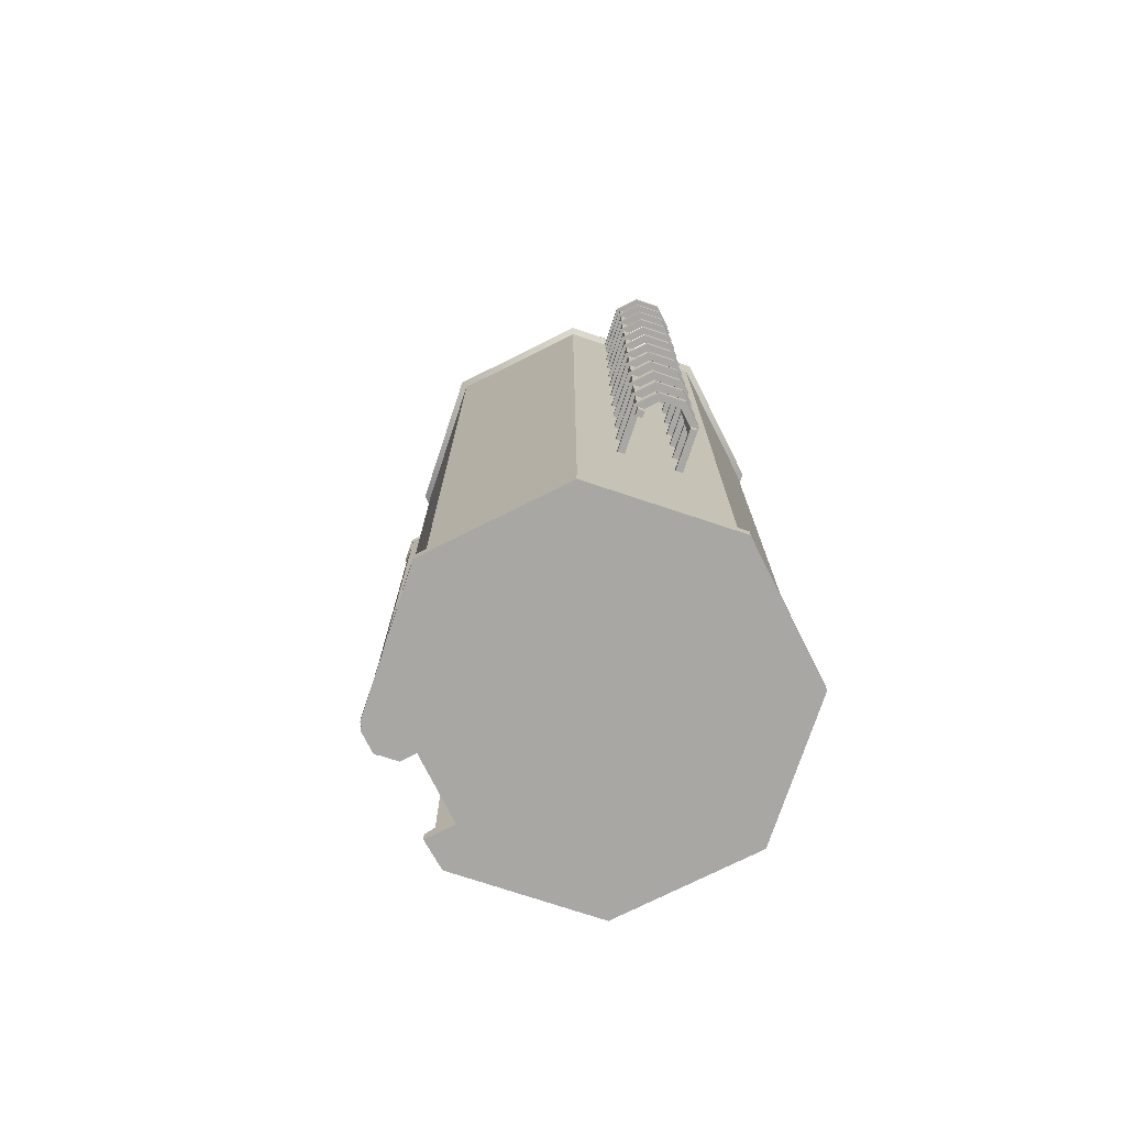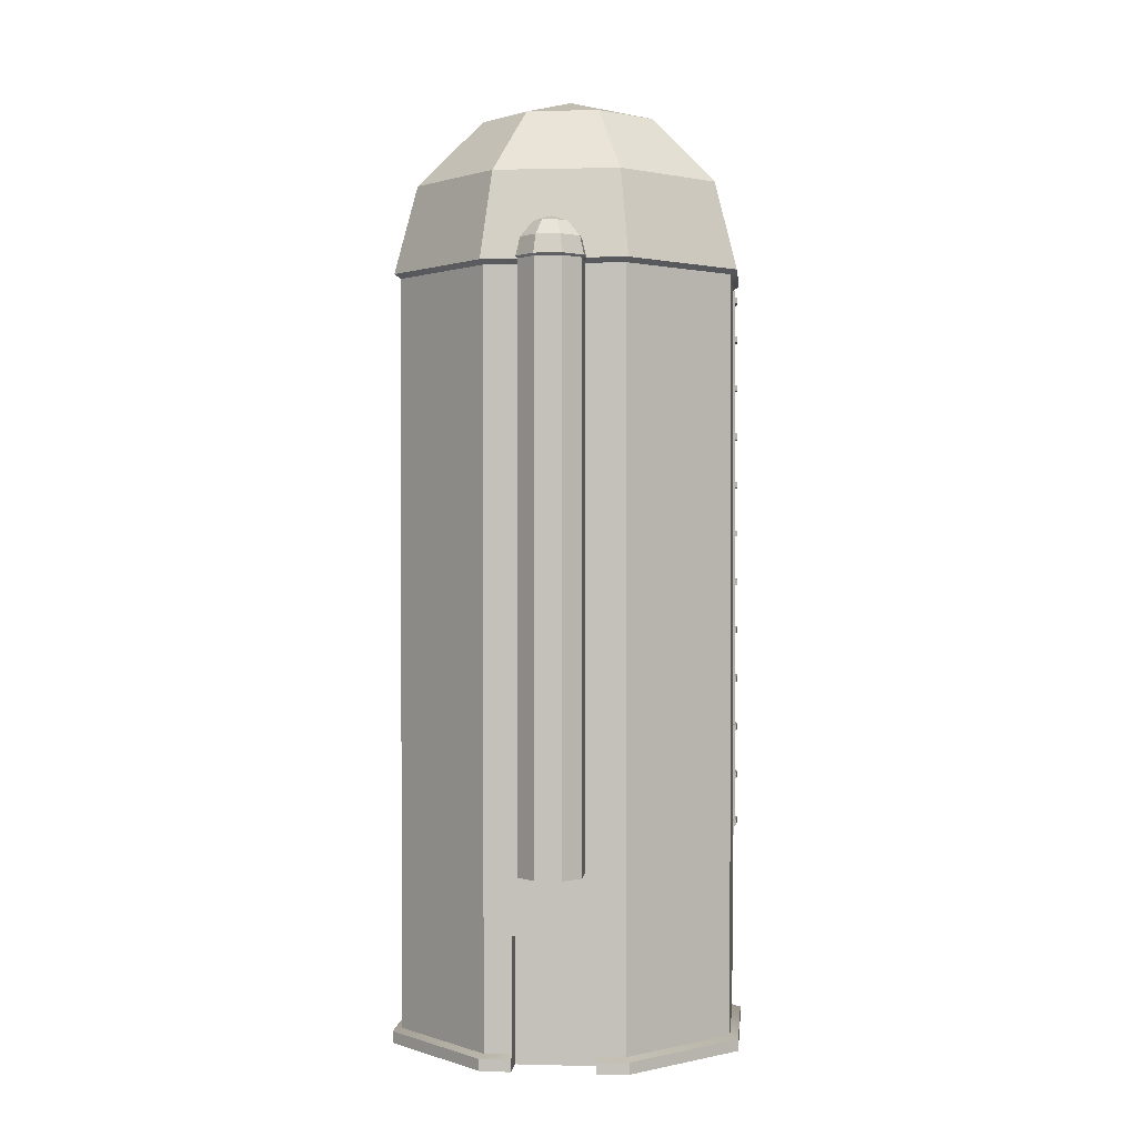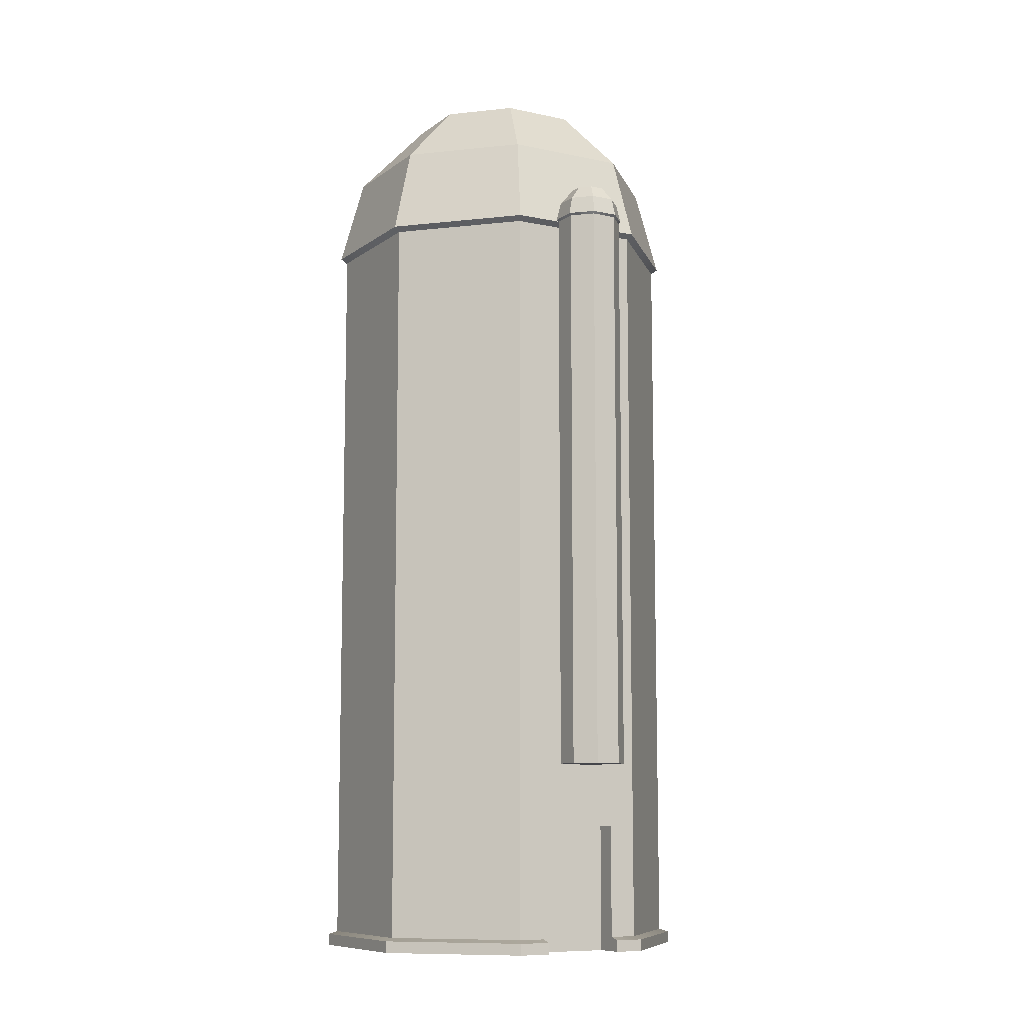
<metadata>
{"format":"obj","ext":"obj","renderer":"f3d","projection":"perspective","resolution":1024,"background":"white","views":[{"elev":-74.6,"azim":26.6,"up":"+Y"},{"elev":0.9,"azim":-84.5,"up":"+Y"},{"elev":-9.3,"azim":-119.4,"up":"+Y"}]}
</metadata>
<code>
g default
v 1.122 0 -2.708
v -1.122 0 -2.708
v -2.708 0 -1.122
v -2.708 0 1.122
v -1.122 0 2.708
v 1.122 0 2.708
v 2.708 0 1.122
v 2.708 0 -1.122
v 1.121 12.62 -2.707
v -1.12 12.61 -2.706
v -2.707 12.62 -1.122
v -2.71 12.63 1.121
v -1.121 12.62 2.707
v 1.121 12.62 2.707
v 2.707 12.62 1.121
v 2.708 12.62 -1.122
v 1.122 2.627 -2.708
v -1.122 2.627 -2.708
v -2.708 2.627 -1.122
v -2.708 2.627 1.122
v -1.122 2.627 2.708
v 1.122 2.627 2.708
v 2.708 2.627 1.122
v 2.708 2.627 -1.122
v -2.708 0 -0.6709
v -2.708 0 0.6709
v -2.708 2.099 0.6709
v -2.708 2.099 -0.6708
v -2.374 0 -0.6709
v -2.374 0 0.6709
v -2.374 2.099 0.6709
v -2.374 2.099 -0.6708
v 1.391 12.7 2.193
v 2.194 12.7 1.391
v 2.072 13.59 1.275
v 1.271 13.59 2.071
v -3 3.139 -0.4969
v -3.411 3.139 -0.4969
v -3.702 3.139 -0.2058
v -3.702 3.139 0.2058
v -3.411 3.139 0.4969
v -3 3.139 0.4969
v -2.708 3.139 0.2058
v -2.708 3.139 -0.2058
v -3 12.62 -0.4966
v -3.411 12.62 -0.4966
v -3.702 12.62 -0.2057
v -3.702 12.62 0.2058
v -3.411 12.62 0.4966
v -3 12.62 0.4966
v -2.709 12.62 0.2057
v -2.708 12.62 -0.2058
v -2.775 12.93 0.1781
v -2.775 12.93 -0.1781
v 0.7706 3.225 1.473
v 2.061 3.225 2.763
v 2.472 3.225 2.763
v 2.763 3.225 2.472
v 2.763 3.225 2.061
v 1.473 3.225 0.77
v 2.061 11.82 2.763
v 0.7708 11.82 1.473
v 1.473 11.82 0.7702
v 2.763 11.82 2.061
v 2.763 11.82 2.472
v 2.472 11.82 2.763
v 2.061 10.95 2.763
v 0.7708 10.95 1.473
v 1.473 10.95 0.7702
v 2.763 10.95 2.061
v 2.763 10.95 2.472
v 2.472 10.95 2.763
v 2.061 10.09 2.763
v 0.7707 10.09 1.473
v 1.473 10.09 0.7702
v 2.763 10.09 2.061
v 2.763 10.09 2.472
v 2.472 10.09 2.763
v 2.061 9.231 2.763
v 0.7707 9.231 1.473
v 1.473 9.231 0.7701
v 2.763 9.231 2.061
v 2.763 9.231 2.472
v 2.472 9.231 2.763
v 2.061 8.369 2.763
v 0.7707 8.369 1.473
v 1.473 8.369 0.7701
v 2.763 8.369 2.061
v 2.763 8.369 2.472
v 2.472 8.369 2.763
v 2.061 7.508 2.763
v 0.7707 7.508 1.473
v 1.473 7.508 0.7701
v 2.763 7.508 2.061
v 2.763 7.508 2.472
v 2.472 7.508 2.763
v 2.061 6.646 2.763
v 0.7706 6.646 1.473
v 1.473 6.646 0.7701
v 2.763 6.646 2.061
v 2.763 6.646 2.472
v 2.472 6.646 2.763
v 2.061 5.785 2.763
v 0.7706 5.785 1.473
v 1.473 5.785 0.77
v 2.763 5.785 2.061
v 2.763 5.785 2.472
v 2.472 5.785 2.763
v 2.061 4.923 2.763
v 0.7706 4.923 1.473
v 1.473 4.923 0.77
v 2.763 4.923 2.061
v 2.763 4.923 2.472
v 2.472 4.923 2.763
v 2.061 4.061 2.763
v 0.7706 4.061 1.473
v 1.473 4.061 0.77
v 2.763 4.061 2.061
v 2.763 4.061 2.472
v 2.472 4.061 2.763
v 2.107 3.225 2.652
v 0.8814 3.225 1.427
v 2.426 3.225 2.652
v 2.652 3.225 2.426
v 2.652 3.225 2.107
v 1.427 3.225 0.8809
v 2.107 11.82 2.652
v 0.8817 11.82 1.427
v 1.427 11.82 0.8811
v 2.652 11.82 2.107
v 2.653 11.82 2.426
v 2.426 11.82 2.652
v 2.107 10.95 2.652
v 0.8817 10.95 1.427
v 1.427 10.95 0.8811
v 2.652 10.95 2.107
v 2.653 10.95 2.426
v 2.426 10.95 2.652
v 2.107 10.09 2.652
v 0.8816 10.09 1.427
v 1.427 10.09 0.8811
v 2.652 10.09 2.107
v 2.653 10.09 2.426
v 2.426 10.09 2.652
v 2.107 9.231 2.652
v 0.8816 9.231 1.427
v 1.427 9.231 0.881
v 2.652 9.231 2.107
v 2.653 9.231 2.426
v 2.426 9.231 2.652
v 2.107 8.369 2.652
v 0.8816 8.369 1.427
v 1.427 8.369 0.881
v 2.652 8.369 2.107
v 2.653 8.369 2.426
v 2.426 8.369 2.652
v 2.107 7.508 2.652
v 0.8816 7.508 1.427
v 1.427 7.508 0.881
v 2.652 7.508 2.107
v 2.653 7.508 2.426
v 2.426 7.508 2.652
v 2.107 6.646 2.652
v 0.8815 6.646 1.427
v 1.427 6.646 0.881
v 2.652 6.646 2.107
v 2.653 6.646 2.426
v 2.426 6.646 2.652
v 2.107 5.785 2.652
v 0.8815 5.785 1.427
v 1.427 5.785 0.8809
v 2.652 5.785 2.107
v 2.653 5.785 2.426
v 2.426 5.785 2.652
v 2.107 4.923 2.652
v 0.8815 4.923 1.427
v 1.427 4.923 0.8809
v 2.652 4.923 2.107
v 2.653 4.923 2.426
v 2.426 4.923 2.652
v 2.107 4.061 2.652
v 0.8815 4.061 1.427
v 1.427 4.061 0.8809
v 2.652 4.061 2.107
v 2.652 4.061 2.426
v 2.426 4.061 2.652
v 0.7708 12.5 1.473
v 2.061 12.5 2.763
v 0.8817 12.5 1.427
v 2.107 12.5 2.652
v 1.473 12.5 0.7702
v 1.427 12.5 0.8811
v 2.763 12.5 2.061
v 2.652 12.5 2.107
v 2.763 12.5 2.472
v 2.653 12.5 2.426
v 2.472 12.5 2.763
v 2.426 12.5 2.652
v 2.061 3.326 2.763
v 0.7706 3.326 1.473
v 2.107 3.326 2.652
v 0.8814 3.326 1.427
v 2.472 3.326 2.763
v 2.426 3.326 2.652
v 2.763 3.326 2.472
v 2.652 3.326 2.426
v 2.763 3.326 2.061
v 2.652 3.326 2.107
v 1.473 3.326 0.77
v 1.427 3.326 0.8809
v 2.061 11.92 2.763
v 0.7708 11.92 1.473
v 2.107 11.92 2.652
v 0.8817 11.92 1.427
v 1.473 11.92 0.7702
v 1.427 11.92 0.8811
v 2.763 11.92 2.061
v 2.652 11.92 2.107
v 2.763 11.92 2.472
v 2.653 11.92 2.426
v 2.472 11.92 2.763
v 2.426 11.92 2.652
v 0.7708 12.61 1.473
v 2.061 12.61 2.763
v 0.8817 12.61 1.427
v 2.107 12.61 2.652
v 1.473 12.61 0.7702
v 1.427 12.61 0.8811
v 2.763 12.61 2.061
v 2.652 12.61 2.107
v 2.763 12.61 2.472
v 2.653 12.61 2.426
v 2.472 12.61 2.763
v 2.426 12.61 2.652
v 2.061 11.06 2.763
v 0.7708 11.06 1.473
v 2.107 11.06 2.652
v 0.8817 11.06 1.427
v 1.473 11.06 0.7702
v 1.427 11.06 0.8811
v 2.763 11.06 2.061
v 2.652 11.06 2.107
v 2.763 11.06 2.472
v 2.653 11.06 2.426
v 2.472 11.06 2.763
v 2.426 11.06 2.652
v 2.061 10.19 2.763
v 0.7707 10.19 1.473
v 2.107 10.19 2.652
v 0.8816 10.19 1.427
v 1.473 10.19 0.7702
v 1.427 10.19 0.8811
v 2.763 10.19 2.061
v 2.652 10.19 2.107
v 2.763 10.19 2.472
v 2.653 10.19 2.426
v 2.472 10.19 2.763
v 2.426 10.19 2.652
v 2.061 9.333 2.763
v 0.7707 9.333 1.473
v 2.107 9.333 2.652
v 0.8816 9.333 1.427
v 1.473 9.333 0.7701
v 1.427 9.333 0.881
v 2.763 9.333 2.061
v 2.652 9.333 2.107
v 2.763 9.333 2.472
v 2.653 9.333 2.426
v 2.472 9.333 2.763
v 2.426 9.333 2.652
v 2.061 8.471 2.763
v 0.7707 8.471 1.473
v 2.107 8.471 2.652
v 0.8816 8.471 1.427
v 1.473 8.471 0.7701
v 1.427 8.471 0.881
v 2.763 8.471 2.061
v 2.652 8.471 2.107
v 2.763 8.471 2.472
v 2.653 8.471 2.426
v 2.472 8.471 2.763
v 2.426 8.471 2.652
v 2.061 7.609 2.763
v 0.7707 7.609 1.473
v 2.107 7.609 2.652
v 0.8816 7.609 1.427
v 1.473 7.609 0.7701
v 1.427 7.609 0.881
v 2.763 7.609 2.061
v 2.652 7.609 2.107
v 2.763 7.609 2.472
v 2.653 7.609 2.426
v 2.472 7.609 2.763
v 2.426 7.609 2.652
v 2.061 6.748 2.763
v 0.7706 6.748 1.473
v 2.107 6.748 2.652
v 0.8815 6.748 1.427
v 1.473 6.748 0.7701
v 1.427 6.748 0.881
v 2.763 6.748 2.061
v 2.652 6.748 2.107
v 2.763 6.748 2.472
v 2.653 6.748 2.426
v 2.472 6.748 2.763
v 2.426 6.748 2.652
v 2.061 5.886 2.763
v 0.7706 5.886 1.473
v 2.107 5.886 2.652
v 0.8815 5.886 1.427
v 1.473 5.886 0.77
v 1.427 5.886 0.8809
v 2.763 5.886 2.061
v 2.652 5.886 2.107
v 2.763 5.886 2.472
v 2.653 5.886 2.426
v 2.472 5.886 2.763
v 2.426 5.886 2.652
v 2.061 5.024 2.763
v 0.7706 5.024 1.473
v 2.107 5.024 2.652
v 0.8815 5.024 1.427
v 1.473 5.024 0.77
v 1.427 5.024 0.8809
v 2.763 5.024 2.061
v 2.652 5.024 2.107
v 2.763 5.024 2.472
v 2.653 5.024 2.426
v 2.472 5.024 2.763
v 2.426 5.024 2.652
v 2.061 4.163 2.763
v 0.7706 4.163 1.473
v 2.107 4.163 2.652
v 0.8815 4.163 1.427
v 1.473 4.163 0.77
v 1.427 4.163 0.8809
v 2.763 4.163 2.061
v 2.652 4.163 2.107
v 2.763 4.163 2.472
v 2.652 4.163 2.426
v 2.472 4.163 2.763
v 2.426 4.163 2.652
v 2.107 3.055 2.728
v 2.182 3.055 2.652
v 2.107 12.72 2.728
v 2.182 12.72 2.652
v 2.031 12.72 2.652
v 2.107 12.72 2.577
v 2.031 3.055 2.652
v 2.107 3.055 2.577
v 2.652 3.055 2.136
v 2.728 3.055 2.061
v 2.652 12.72 2.136
v 2.728 12.72 2.061
v 2.577 12.72 2.061
v 2.652 12.72 1.985
v 2.577 3.055 2.061
v 2.652 3.055 1.985
v 1.122 0.2389 -2.708
v -1.122 0.2389 -2.708
v -2.708 0.2389 -1.122
v -2.708 0.2389 -0.6709
v -2.374 0.2389 -0.6709
v -2.374 0.2389 0.6709
v -2.708 0.2389 0.6709
v -2.708 0.2389 1.122
v -1.122 0.2389 2.708
v 1.122 0.2389 2.708
v 2.708 0.2389 1.122
v 2.708 0.2389 -1.122
v 1.179 1.4e-05 -2.847
v -1.179 1.8e-05 -2.847
v -1.179 0.1903 -2.847
v 1.179 0.1903 -2.847
v -2.847 1.7e-05 -1.179
v -2.847 0.1903 -1.179
v -2.871 0.1903 -0.6709
v -2.871 1.6e-05 -0.6709
v -2.847 5e-06 1.179
v -2.847 0.1903 1.179
v -2.871 0.1903 0.6709
v -2.871 0 0.6709
v -1.179 1.4e-05 2.847
v -1.179 0.1903 2.847
v 1.179 1.8e-05 2.847
v 1.179 0.1903 2.847
v 2.847 1.4e-05 1.179
v 2.847 0.1903 1.179
v 2.847 9e-06 -1.179
v 2.847 0.1903 -1.179
v 1.163 12.69 -2.809
v -1.162 12.68 -2.808
v -1.012 14.14 -2.443
v 1.012 14.14 -2.443
v -2.808 12.69 -1.164
v -2.443 14.14 -1.012
v -2.812 12.7 1.163
v -2.443 14.14 1.012
v -1.163 12.69 2.809
v -1.012 14.14 2.443
v 1.164 12.69 2.809
v 1.012 14.14 2.443
v 2.809 12.69 1.164
v 2.81 12.69 -1.164
v 2.443 14.14 -1.012
v 2.443 14.14 1.012
v -0.5859 15.26 -1.415
v 0.5859 15.26 -1.415
v -1.415 15.26 -0.5859
v -1.415 15.26 0.5859
v -0.5859 15.26 1.415
v 0.5859 15.26 1.415
v 1.415 15.26 0.5859
v 1.415 15.26 -0.5859
v -1e-06 15.67 0
v 2.387 12.73 1.582
v 1.582 12.73 2.386
v 2.236 13.62 1.438
v 1.433 13.62 2.236
v -2.987 12.65 -0.5261
v -3.423 12.65 -0.5261
v -3.396 12.95 -0.4594
v -3.015 12.95 -0.4594
v -3.731 12.65 -0.2179
v -3.665 12.95 -0.1903
v -3.732 12.65 0.218
v -3.665 12.95 0.1903
v -3.423 12.65 0.5261
v -3.396 12.95 0.4594
v -2.987 12.65 0.5261
v -3.015 12.95 0.4594
v -2.684 12.65 0.2302
v -2.749 12.95 0.1903
v -2.684 12.65 -0.2303
v -2.749 12.95 -0.1903
v -3.316 13.19 -0.2677
v -3.094 13.19 -0.2677
v -3.473 13.19 -0.1109
v -3.473 13.19 0.1109
v -3.316 13.19 0.2677
v -3.094 13.19 0.2677
v -2.938 13.19 0.1109
v -2.938 13.19 -0.1109
v -3.205 13.29 0
g Silo_mesh
f 17 18 10 9
f 18 19 11 10
f 19 20 12 11
f 20 21 13 12
f 21 22 14 13
f 22 23 15 14
f 23 24 16 15
f 24 17 9 16
f 391 392 393 394
f 392 395 396 393
f 395 397 398 396
f 397 399 400 398
f 399 401 402 400
f 33 34 35 36
f 403 404 405 406
f 404 391 394 405
f 394 393 407 408
f 393 396 409 407
f 396 398 410 409
f 398 400 411 410
f 400 402 412 411
f 402 406 413 412
f 406 405 414 413
f 405 394 408 414
f 408 407 415
f 407 409 415
f 409 410 415
f 410 411 415
f 411 412 415
f 412 413 415
f 413 414 415
f 414 408 415
f 359 360 18 17
f 360 361 19 18
f 363 364 31 32
f 367 368 22 21
f 368 369 23 22
f 369 370 24 23
f 370 359 17 24
f 365 366 20 27
f 20 19 28 27
f 19 361 362 28
f 364 365 27 31
f 27 28 32 31
f 28 362 363 32
f 401 403 416 417
f 403 406 418 416
f 406 402 419 418
f 402 401 417 419
f 366 367 21 20
f 34 33 417 416
f 35 34 416 418
f 37 38 46 45
f 38 39 47 46
f 39 40 48 47
f 40 41 49 48
f 41 42 50 49
f 42 43 51 50
f 43 44 52 51
f 44 37 45 52
f 38 41 40 39
f 420 421 422 423
f 421 424 425 422
f 424 426 427 425
f 426 428 429 427
f 428 430 431 429
f 430 432 433 431
f 432 434 435 433
f 434 420 423 435
f 423 422 436 437
f 422 425 438 436
f 425 427 439 438
f 427 429 440 439
f 429 431 441 440
f 431 433 442 441
f 433 435 443 442
f 435 423 437 443
f 437 436 444
f 436 438 444
f 438 439 444
f 439 440 444
f 440 441 444
f 441 442 444
f 442 443 444
f 443 437 444
f 200 199 201 202
f 199 203 204 201
f 203 205 206 204
f 205 207 208 206
f 207 209 210 208
f 212 211 213 214
f 224 226 225 223
f 217 215 216 218
f 227 228 230 229
f 219 217 218 220
f 229 230 232 231
f 221 219 220 222
f 231 232 234 233
f 211 221 222 213
f 233 234 226 224
f 236 235 237 238
f 241 239 240 242
f 243 241 242 244
f 245 243 244 246
f 235 245 246 237
f 248 247 249 250
f 253 251 252 254
f 255 253 254 256
f 257 255 256 258
f 247 257 258 249
f 260 259 261 262
f 265 263 264 266
f 267 265 266 268
f 269 267 268 270
f 259 269 270 261
f 272 271 273 274
f 277 275 276 278
f 279 277 278 280
f 281 279 280 282
f 271 281 282 273
f 284 283 285 286
f 289 287 288 290
f 291 289 290 292
f 293 291 292 294
f 283 293 294 285
f 296 295 297 298
f 301 299 300 302
f 303 301 302 304
f 305 303 304 306
f 295 305 306 297
f 308 307 309 310
f 313 311 312 314
f 315 313 314 316
f 317 315 316 318
f 307 317 318 309
f 320 319 321 322
f 325 323 324 326
f 327 325 326 328
f 329 327 328 330
f 319 329 330 321
f 332 331 333 334
f 337 335 336 338
f 339 337 338 340
f 341 339 340 342
f 331 341 342 333
f 55 122 121 56
f 56 121 123 57
f 57 123 124 58
f 58 124 125 59
f 59 125 126 60
f 62 128 127 61
f 188 187 189 190
f 64 130 129 63
f 191 193 194 192
f 65 131 130 64
f 193 195 196 194
f 66 132 131 65
f 195 197 198 196
f 61 127 132 66
f 197 188 190 198
f 68 134 133 67
f 70 136 135 69
f 71 137 136 70
f 72 138 137 71
f 67 133 138 72
f 74 140 139 73
f 76 142 141 75
f 77 143 142 76
f 78 144 143 77
f 73 139 144 78
f 80 146 145 79
f 82 148 147 81
f 83 149 148 82
f 84 150 149 83
f 79 145 150 84
f 86 152 151 85
f 88 154 153 87
f 89 155 154 88
f 90 156 155 89
f 85 151 156 90
f 92 158 157 91
f 94 160 159 93
f 95 161 160 94
f 96 162 161 95
f 91 157 162 96
f 98 164 163 97
f 100 166 165 99
f 101 167 166 100
f 102 168 167 101
f 97 163 168 102
f 104 170 169 103
f 106 172 171 105
f 107 173 172 106
f 108 174 173 107
f 103 169 174 108
f 110 176 175 109
f 112 178 177 111
f 113 179 178 112
f 114 180 179 113
f 109 175 180 114
f 116 182 181 115
f 118 184 183 117
f 119 185 184 118
f 120 186 185 119
f 115 181 186 120
f 55 56 199 200
f 121 122 202 201
f 56 57 203 199
f 123 121 201 204
f 57 58 205 203
f 124 123 204 206
f 58 59 207 205
f 125 124 206 208
f 59 60 209 207
f 126 125 208 210
f 62 61 211 212
f 127 128 214 213
f 64 63 215 217
f 129 130 218 216
f 65 64 217 219
f 130 131 220 218
f 66 65 219 221
f 131 132 222 220
f 61 66 221 211
f 132 127 213 222
f 188 224 223 187
f 189 225 226 190
f 191 227 229 193
f 194 230 228 192
f 193 229 231 195
f 196 232 230 194
f 195 231 233 197
f 198 234 232 196
f 197 233 224 188
f 190 226 234 198
f 68 67 235 236
f 133 134 238 237
f 70 69 239 241
f 135 136 242 240
f 71 70 241 243
f 136 137 244 242
f 72 71 243 245
f 137 138 246 244
f 67 72 245 235
f 138 133 237 246
f 74 73 247 248
f 139 140 250 249
f 76 75 251 253
f 141 142 254 252
f 77 76 253 255
f 142 143 256 254
f 78 77 255 257
f 143 144 258 256
f 73 78 257 247
f 144 139 249 258
f 80 79 259 260
f 145 146 262 261
f 82 81 263 265
f 147 148 266 264
f 83 82 265 267
f 148 149 268 266
f 84 83 267 269
f 149 150 270 268
f 79 84 269 259
f 150 145 261 270
f 86 85 271 272
f 151 152 274 273
f 88 87 275 277
f 153 154 278 276
f 89 88 277 279
f 154 155 280 278
f 90 89 279 281
f 155 156 282 280
f 85 90 281 271
f 156 151 273 282
f 92 91 283 284
f 157 158 286 285
f 94 93 287 289
f 159 160 290 288
f 95 94 289 291
f 160 161 292 290
f 96 95 291 293
f 161 162 294 292
f 91 96 293 283
f 162 157 285 294
f 98 97 295 296
f 163 164 298 297
f 100 99 299 301
f 165 166 302 300
f 101 100 301 303
f 166 167 304 302
f 102 101 303 305
f 167 168 306 304
f 97 102 305 295
f 168 163 297 306
f 104 103 307 308
f 169 170 310 309
f 106 105 311 313
f 171 172 314 312
f 107 106 313 315
f 172 173 316 314
f 108 107 315 317
f 173 174 318 316
f 103 108 317 307
f 174 169 309 318
f 110 109 319 320
f 175 176 322 321
f 112 111 323 325
f 177 178 326 324
f 113 112 325 327
f 178 179 328 326
f 114 113 327 329
f 179 180 330 328
f 109 114 329 319
f 180 175 321 330
f 116 115 331 332
f 181 182 334 333
f 118 117 335 337
f 183 184 338 336
f 119 118 337 339
f 184 185 340 338
f 120 119 339 341
f 185 186 342 340
f 115 120 341 331
f 186 181 333 342
f 343 344 346 345
f 345 346 348 347
f 347 348 350 349
f 349 350 344 343
f 344 350 348 346
f 349 343 345 347
f 351 352 354 353
f 353 354 356 355
f 355 356 358 357
f 357 358 352 351
f 352 358 356 354
f 357 351 353 355
f 42 41 44 43
f 44 41 38 37
f 30 5 4 26
f 3 2 29 25
f 30 1 8 7
f 1 30 29 2
f 6 5 30 7
f 371 372 373 374
f 372 375 376 373
f 377 376 375 378
f 363 362 25 29
f 29 30 364 363
f 26 365 364 30
f 379 380 381 382
f 383 384 380 379
f 383 385 386 384
f 385 387 388 386
f 387 389 390 388
f 389 371 374 390
f 1 2 372 371
f 360 359 374 373
f 2 3 375 372
f 361 360 373 376
f 362 361 376 377
f 3 25 378 375
f 25 362 377 378
f 366 365 381 380
f 365 26 382 381
f 26 4 379 382
f 367 366 380 384
f 4 5 383 379
f 5 6 385 383
f 368 367 384 386
f 6 7 387 385
f 369 368 386 388
f 7 8 389 387
f 370 369 388 390
f 8 1 371 389
f 359 370 390 374
f 9 10 392 391
f 10 11 395 392
f 11 12 397 395
f 12 13 399 397
f 13 14 401 399
f 15 16 404 403
f 16 9 391 404
f 14 15 403 401
f 35 418 419 36
f 36 419 417 33
f 45 46 421 420
f 46 47 424 421
f 47 48 426 424
f 48 49 428 426
f 49 50 430 428
f 50 51 432 430
f 51 53 433 432
f 52 45 420 434
f 54 52 434 435
f 53 54 435 433
f 51 52 434 432
f 52 54 435 434
f 54 53 433 435
f 53 51 432 433

</code>
